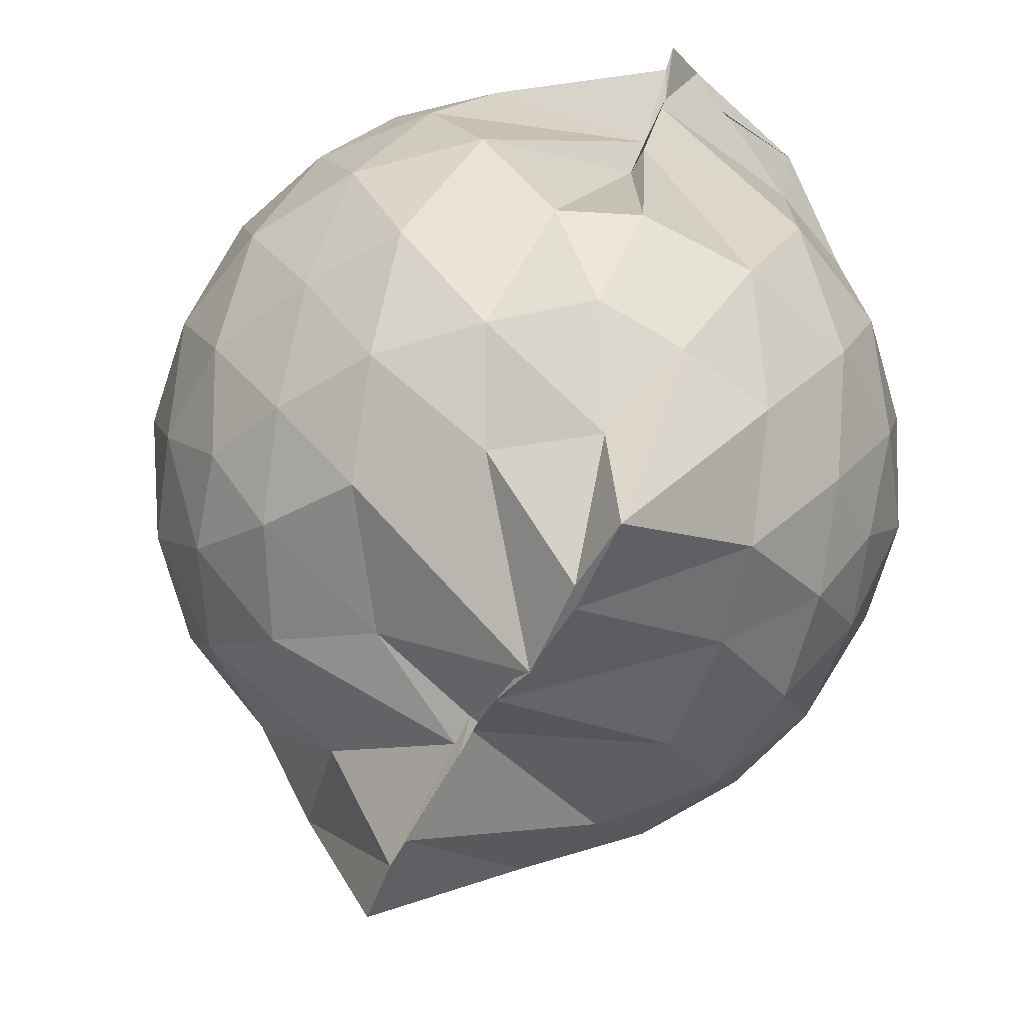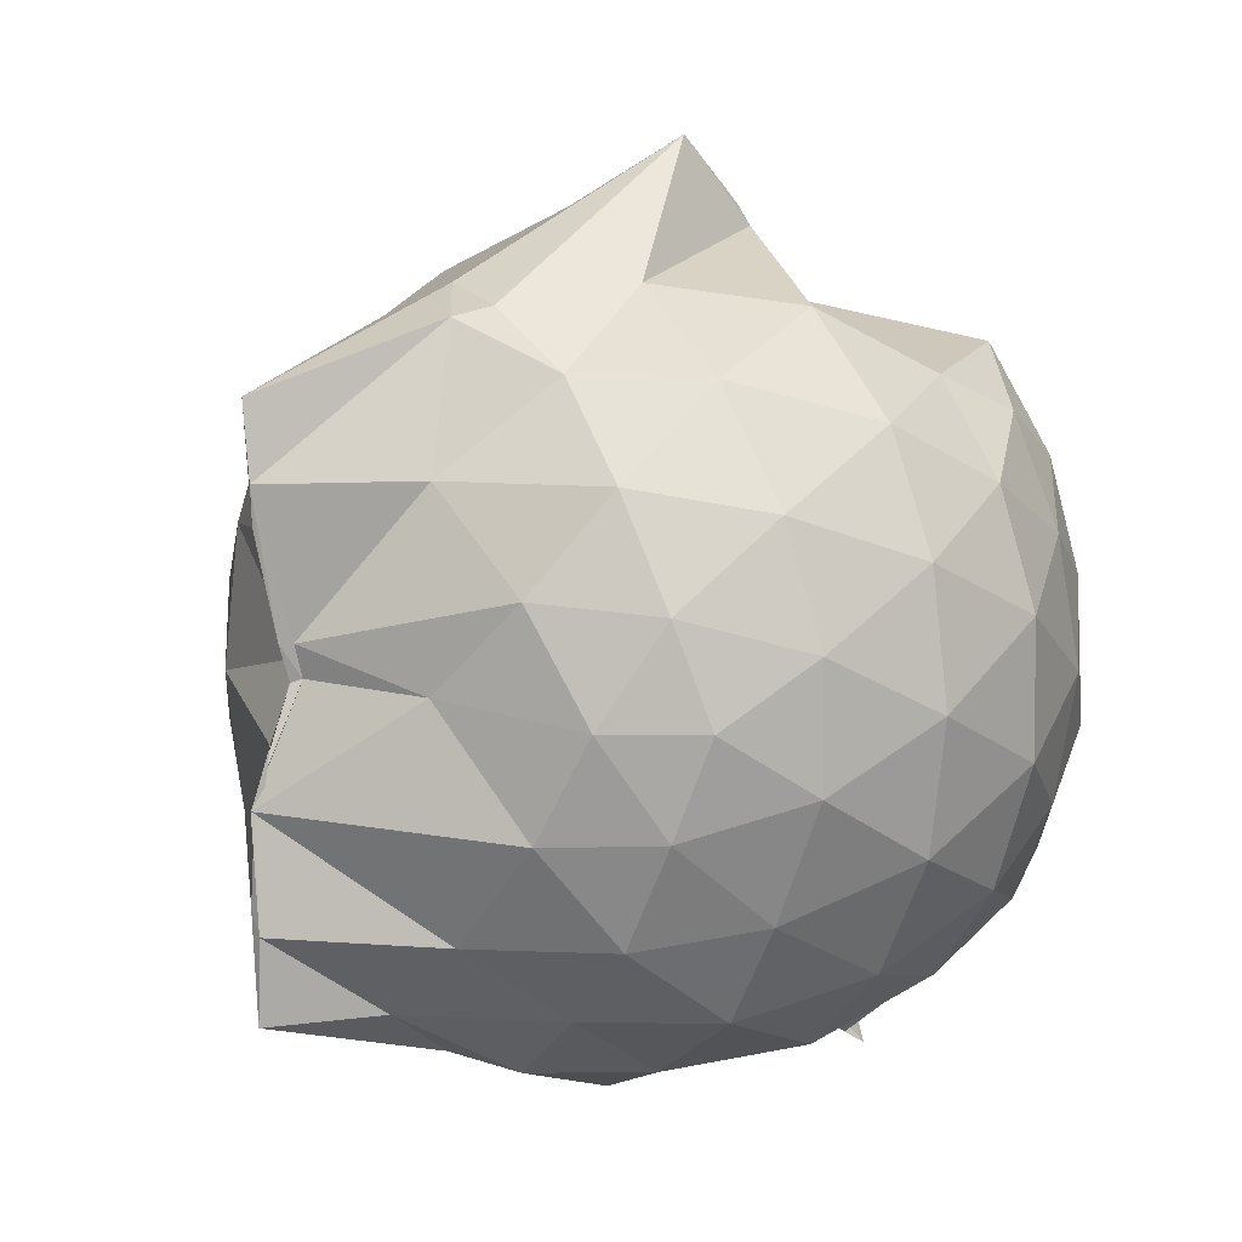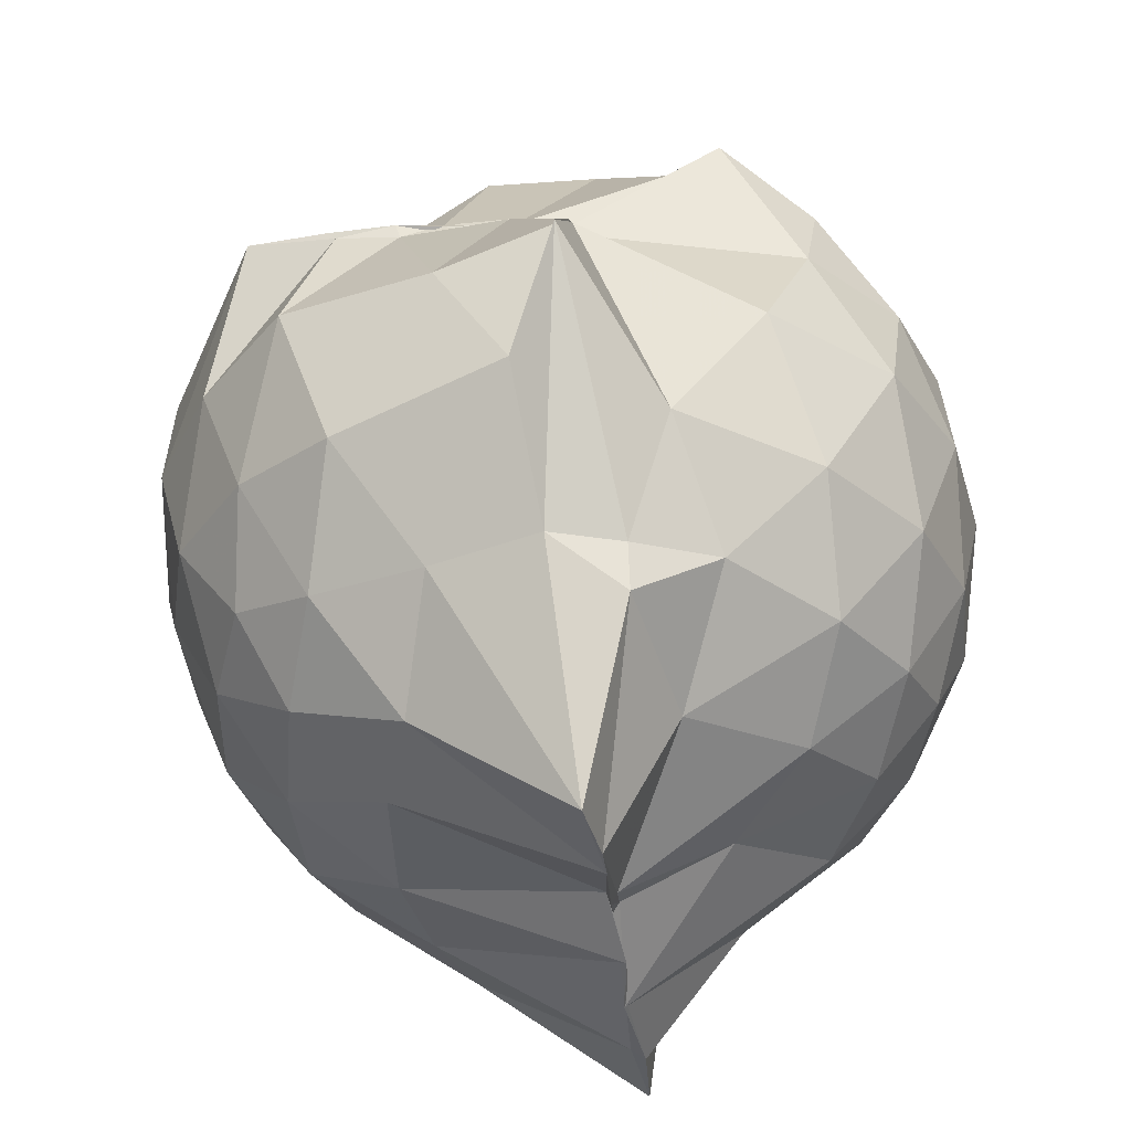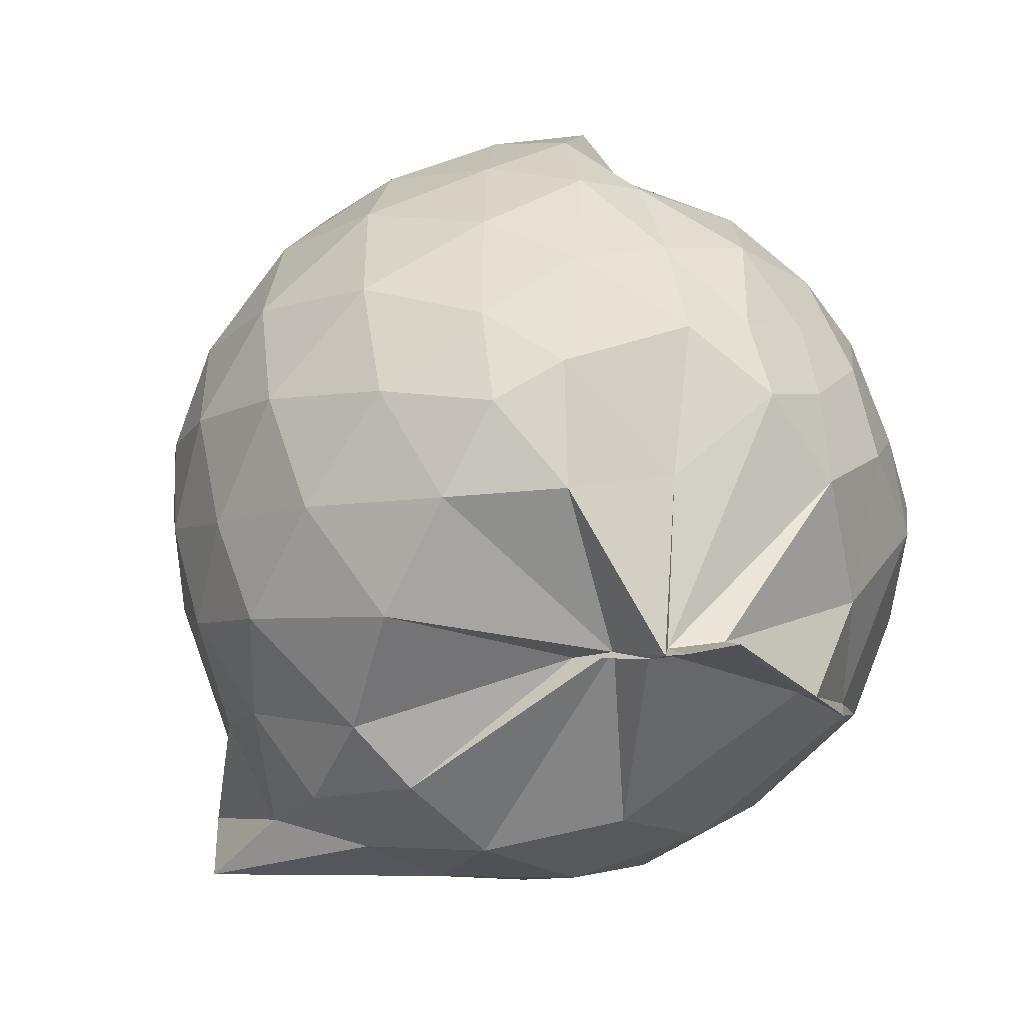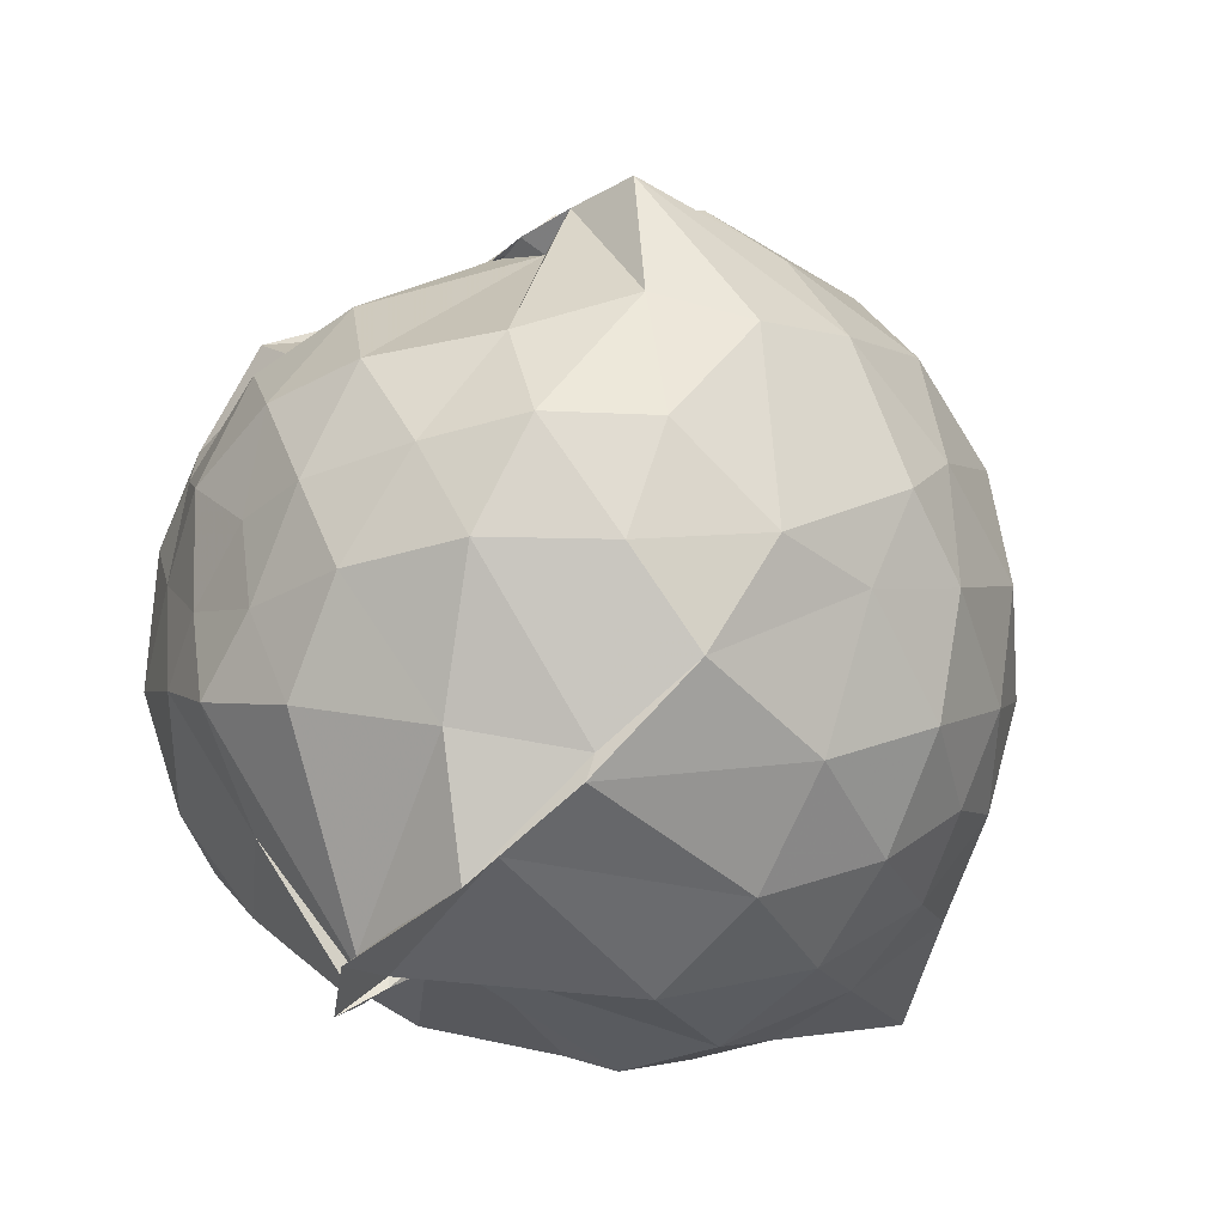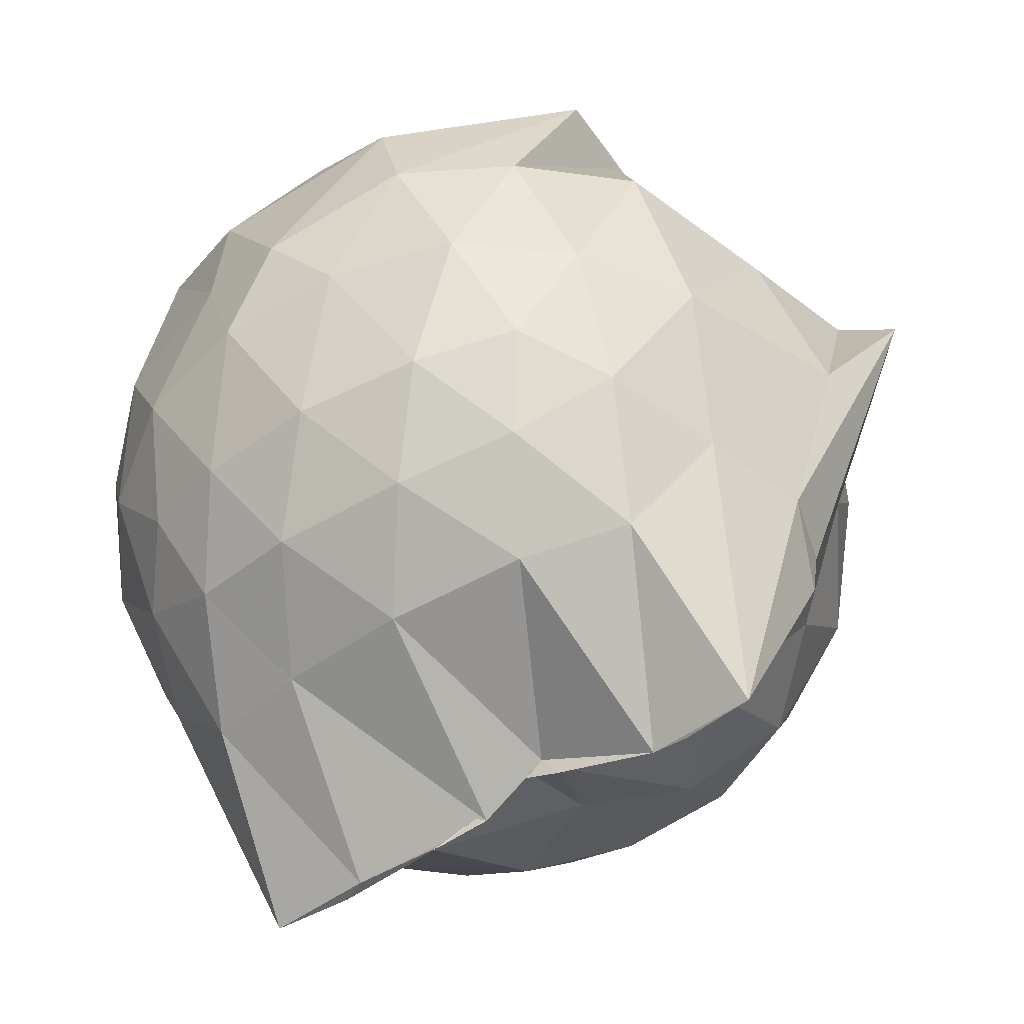
<metadata>
{"format":"obj","ext":"obj","renderer":"f3d","projection":"perspective","resolution":1024,"background":"white","views":[{"elev":-54.2,"azim":-27.4,"up":"+Z"},{"elev":9.3,"azim":-126.9,"up":"+Y"},{"elev":-35.9,"azim":-173.7,"up":"+Z"},{"elev":-48.1,"azim":-44.4,"up":"+Y"},{"elev":-25.8,"azim":49.2,"up":"+Y"},{"elev":-53.9,"azim":122.3,"up":"+Z"}]}
</metadata>
<code>
v -1.015 -0.1389 0.9795
v -1.123 -0.05238 -0.8663
v -0.2232 -0.08953 0.5665
v -0.3013 0.2247 0.5528
v -0.5658 0.5607 0.5224
v -0.7174 0.5606 0.5311
v -0.8205 0.5546 0.5258
v -1.06 0.551 0.4695
v -1.034 0.5372 0.3963
v -1.433 0.5632 0.6867
v -1.632 0.4367 0.5706
v -1.713 0.1828 0.6278
v -1.752 -0.1048 0.6571
v -1.72 -0.3878 0.6226
v -1.647 -0.5995 0.5829
v -1.448 -0.7595 0.6149
v -1.117 -1.021 0.5793
v -1.115 -1.058 0.6395
v -1.008 -0.9979 0.7032
v -0.6975 -0.9177 0.6609
v -0.4477 -0.6978 0.5524
v -0.2878 -0.3419 0.6166
v -0.1528 0.1542 0.3899
v -0.3902 0.5593 0.5034
v -0.5851 0.5563 0.5089
v -0.7287 0.5595 0.496
v -0.9694 0.5637 0.5208
v -1.07 0.5568 0.456
v -1.084 0.6577 0.3836
v -1.611 0.5191 0.383
v -1.801 0.3152 0.3731
v -1.886 0.05593 0.3965
v -1.886 -0.2443 0.4007
v -1.801 -0.5193 0.3774
v -1.614 -0.7409 0.3903
v -1.114 -0.8943 0.4218
v -1.096 -0.9779 0.5252
v -1.102 -0.9524 0.5234
v -0.6771 -0.8449 0.5953
v -0.4636 -0.7543 0.5622
v -0.258 -0.5374 0.4494
v -0.149 -0.2911 0.3509
v -0.1488 0.2112 0.148
v -0.2903 0.4433 0.1781
v -0.4934 0.651 0.2139
v -0.841 0.7831 0.1843
v -1.13 0.8551 0.2402
v -1.133 0.8075 0.2728
v -1.521 0.6618 0.1165
v -1.776 0.4483 0.1016
v -1.904 0.1904 0.1009
v -1.949 -0.1029 0.1026
v -1.903 -0.3963 0.1036
v -1.766 -0.6585 0.09861
v -1.535 -0.8623 0.1209
v -1.134 -0.853 0.3181
v -1.107 -0.8789 0.4191
v -0.772 -0.9965 0.1212
v -0.4892 -0.862 0.1096
v -0.2816 -0.648 0.1238
v -0.159 -0.3255 0.1048
v -0.1053 -0.1049 0.03298
v -0.2336 0.3123 -0.1395
v -0.4074 0.5359 -0.1414
v -0.6259 0.7054 -0.1684
v -1.012 0.8523 -0.1122
v -1.119 0.9997 0.1058
v -1.32 0.7085 -0.1566
v -1.623 0.5397 -0.2004
v -1.814 0.2958 -0.1975
v -1.902 0.03527 -0.1705
v -1.901 -0.2402 -0.1682
v -1.795 -0.508 -0.1943
v -1.667 -0.7286 -0.2011
v -1.376 -0.9102 -0.155
v -1.196 -0.9871 -0.1517
v -0.9236 -0.9911 -0.1873
v -0.6256 -0.9014 -0.1826
v -0.3996 -0.7442 -0.1555
v -0.2306 -0.5174 -0.1453
v -0.1541 -0.2464 -0.1426
v -0.1607 0.03217 -0.1323
v -0.3861 0.3882 -0.3612
v -0.5664 0.5227 -0.4263
v -0.8215 0.6283 -0.4496
v -1.067 0.7084 -0.4413
v -1.227 0.6691 -0.4502
v -1.41 0.5452 -0.4143
v -1.63 0.3495 -0.4491
v -1.765 0.1158 -0.4275
v -1.828 -0.1024 -0.372
v -1.762 -0.3188 -0.4225
v -1.644 -0.5515 -0.4434
v -1.457 -0.7334 -0.432
v -1.265 -0.8896 -0.4207
v -1.056 -0.8875 -0.4634
v -0.8143 -0.8375 -0.4662
v -0.5609 -0.7264 -0.4247
v -0.3852 -0.5887 -0.3636
v -0.3082 -0.3765 -0.4135
v -0.2724 -0.1023 -0.436
v -0.3059 0.1732 -0.4144
v -0.365 -0.09507 0.7731
v -0.4754 0.1395 0.7516
v -0.682 0.5159 0.4925
v -0.8233 0.5647 0.513
v -0.9825 0.5594 0.508
v -1.31 0.4798 0.6933
v -1.565 0.3258 0.7461
v -1.587 0.0689 0.8152
v -1.61 -0.2558 0.8132
v -1.571 -0.5229 0.7299
v -1.25 -0.6743 0.7538
v -1.103 -0.9851 0.5745
v -1.014 -0.9668 0.6651
v -0.6415 -0.6398 0.7579
v -0.4766 -0.335 0.8328
v -0.5754 -0.1135 0.8897
v -0.7222 0.1217 0.9199
v -0.8923 0.3542 0.8237
v -1.132 0.2723 0.8978
v -1.422 0.1573 0.8547
v -1.401 -0.1114 0.9033
v -1.352 -0.3721 0.9144
v -1.143 -0.4834 0.9685
v -0.9033 -0.5582 0.9282
v -0.7279 -0.3444 0.9494
v -0.8236 -0.1278 0.9813
v -0.9582 0.1005 0.9761
v -1.202 0.009542 0.9759
v -1.197 -0.2673 0.9631
v -0.9739 -0.3462 0.9784
v -0.4955 0.3111 -0.5616
v -0.7596 0.4433 -0.689
v -1.118 0.5101 -0.9583
v -1.229 0.6516 -0.5546
v -1.304 0.3448 -0.6525
v -1.551 0.1368 -0.615
v -1.687 -0.1021 -0.551
v -1.575 -0.3321 -0.61
v -1.37 -0.5679 -0.6483
v -1.176 -0.7412 -0.6797
v -1.14 -0.7269 -0.9607
v -0.7611 -0.6431 -0.703
v -0.4953 -0.5111 -0.5687
v -0.4394 -0.2561 -0.616
v -0.4458 0.04727 -0.6128
v -0.6875 0.205 -0.727
v -1.142 0.2614 -0.9546
v -1.141 0.3441 -0.9578
v -1.14 0.02737 -0.8661
v -1.38 -0.0611 -0.7125
v -1.123 -0.2956 -0.9601
v -1.147 -0.543 -0.9596
v -1.119 -0.4904 -0.9607
v -0.6974 -0.4023 -0.7306
v -0.6638 -0.1061 -0.7507
v -1.114 -0.005995 -0.843
v -1.127 0.02713 -0.8935
v -1.138 -0.04423 -0.8464
v -1.127 -0.2703 -0.9523
v -1.14 -0.1669 -0.9238
f 3 23 4
f 4 23 24
f 4 24 5
f 5 24 25
f 5 25 6
f 6 25 26
f 6 26 7
f 7 26 27
f 7 27 8
f 8 27 28
f 8 28 9
f 9 28 29
f 9 29 10
f 10 29 30
f 10 30 11
f 11 30 31
f 11 31 12
f 12 31 32
f 12 32 13
f 13 32 33
f 13 33 14
f 14 33 34
f 14 34 15
f 15 34 35
f 15 35 16
f 16 35 36
f 16 36 17
f 17 36 37
f 17 37 18
f 18 37 38
f 18 38 19
f 19 38 39
f 19 39 20
f 20 39 40
f 20 40 21
f 21 40 41
f 21 41 22
f 22 41 42
f 22 42 3
f 3 42 23
f 23 43 24
f 24 43 44
f 24 44 25
f 25 44 45
f 25 45 26
f 26 45 46
f 26 46 27
f 27 46 47
f 27 47 28
f 28 47 48
f 28 48 29
f 29 48 49
f 29 49 30
f 30 49 50
f 30 50 31
f 31 50 51
f 31 51 32
f 32 51 52
f 32 52 33
f 33 52 53
f 33 53 34
f 34 53 54
f 34 54 35
f 35 54 55
f 35 55 36
f 36 55 56
f 36 56 37
f 37 56 57
f 37 57 38
f 38 57 58
f 38 58 39
f 39 58 59
f 39 59 40
f 40 59 60
f 40 60 41
f 41 60 61
f 41 61 42
f 42 61 62
f 42 62 23
f 23 62 43
f 43 63 44
f 44 63 64
f 44 64 45
f 45 64 65
f 45 65 46
f 46 65 66
f 46 66 47
f 47 66 67
f 47 67 48
f 48 67 68
f 48 68 49
f 49 68 69
f 49 69 50
f 50 69 70
f 50 70 51
f 51 70 71
f 51 71 52
f 52 71 72
f 52 72 53
f 53 72 73
f 53 73 54
f 54 73 74
f 54 74 55
f 55 74 75
f 55 75 56
f 56 75 76
f 56 76 57
f 57 76 77
f 57 77 58
f 58 77 78
f 58 78 59
f 59 78 79
f 59 79 60
f 60 79 80
f 60 80 61
f 61 80 81
f 61 81 62
f 62 81 82
f 62 82 43
f 43 82 63
f 63 83 64
f 64 83 84
f 64 84 65
f 65 84 85
f 65 85 66
f 66 85 86
f 66 86 67
f 67 86 87
f 67 87 68
f 68 87 88
f 68 88 69
f 69 88 89
f 69 89 70
f 70 89 90
f 70 90 71
f 71 90 91
f 71 91 72
f 72 91 92
f 72 92 73
f 73 92 93
f 73 93 74
f 74 93 94
f 74 94 75
f 75 94 95
f 75 95 76
f 76 95 96
f 76 96 77
f 77 96 97
f 77 97 78
f 78 97 98
f 78 98 79
f 79 98 99
f 79 99 80
f 80 99 100
f 80 100 81
f 81 100 101
f 81 101 82
f 82 101 102
f 82 102 63
f 63 102 83
f 103 104 118
f 104 119 118
f 104 105 119
f 105 120 119
f 105 106 120
f 106 107 120
f 107 121 120
f 107 108 121
f 108 122 121
f 108 109 122
f 109 110 122
f 110 123 122
f 110 111 123
f 111 124 123
f 111 112 124
f 112 113 124
f 113 125 124
f 113 114 125
f 114 126 125
f 114 115 126
f 115 116 126
f 116 127 126
f 116 117 127
f 117 118 127
f 117 103 118
f 118 119 128
f 119 129 128
f 119 120 129
f 120 121 129
f 121 130 129
f 121 122 130
f 122 123 130
f 123 131 130
f 123 124 131
f 124 125 131
f 125 132 131
f 125 126 132
f 126 127 132
f 127 128 132
f 127 118 128
f 133 148 134
f 134 148 149
f 134 149 135
f 135 149 150
f 135 150 136
f 136 150 137
f 137 150 151
f 137 151 138
f 138 151 152
f 138 152 139
f 139 152 140
f 140 152 153
f 140 153 141
f 141 153 154
f 141 154 142
f 142 154 143
f 143 154 155
f 143 155 144
f 144 155 156
f 144 156 145
f 145 156 146
f 146 156 157
f 146 157 147
f 147 157 148
f 147 148 133
f 148 158 149
f 149 158 159
f 149 159 150
f 150 159 151
f 151 159 160
f 151 160 152
f 152 160 153
f 153 160 161
f 153 161 154
f 154 161 155
f 155 161 162
f 155 162 156
f 156 162 157
f 157 162 158
f 157 158 148
f 3 4 103
f 103 4 104
f 4 5 104
f 104 5 105
f 5 6 105
f 105 6 106
f 6 7 106
f 7 8 106
f 106 8 107
f 8 9 107
f 107 9 108
f 9 10 108
f 108 10 109
f 10 11 109
f 11 12 109
f 109 12 110
f 12 13 110
f 110 13 111
f 13 14 111
f 111 14 112
f 14 15 112
f 15 16 112
f 112 16 113
f 16 17 113
f 113 17 114
f 17 18 114
f 114 18 115
f 18 19 115
f 19 20 115
f 115 20 116
f 20 21 116
f 116 21 117
f 21 22 117
f 117 22 103
f 22 3 103
f 83 133 84
f 84 133 134
f 84 134 85
f 85 134 135
f 85 135 86
f 86 135 136
f 86 136 87
f 87 136 88
f 88 136 137
f 88 137 89
f 89 137 138
f 89 138 90
f 90 138 139
f 90 139 91
f 91 139 92
f 92 139 140
f 92 140 93
f 93 140 141
f 93 141 94
f 94 141 142
f 94 142 95
f 95 142 96
f 96 142 143
f 96 143 97
f 97 143 144
f 97 144 98
f 98 144 145
f 98 145 99
f 99 145 100
f 100 145 146
f 100 146 101
f 101 146 147
f 101 147 102
f 102 147 133
f 102 133 83
f 128 129 1
f 129 130 1
f 130 131 1
f 131 132 1
f 132 128 1
f 159 158 2
f 160 159 2
f 161 160 2
f 162 161 2
f 158 162 2

</code>
